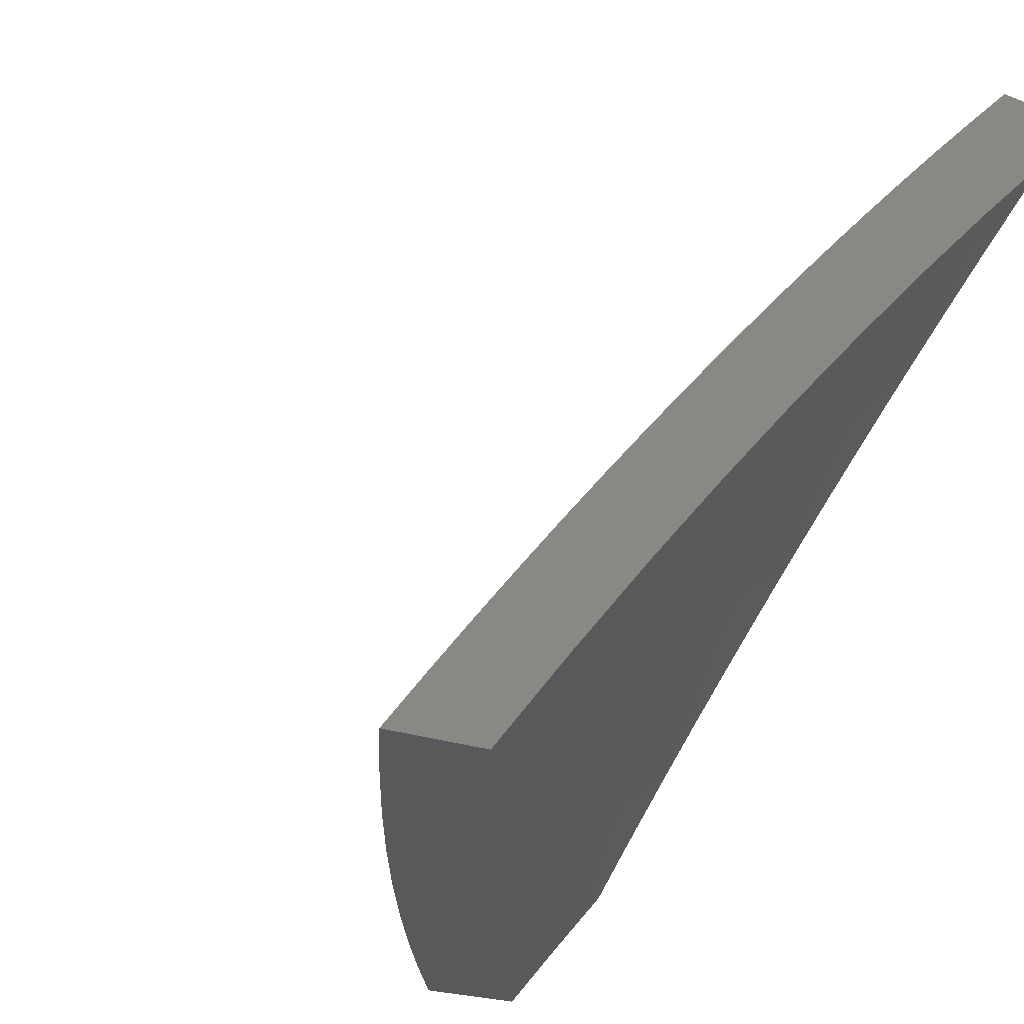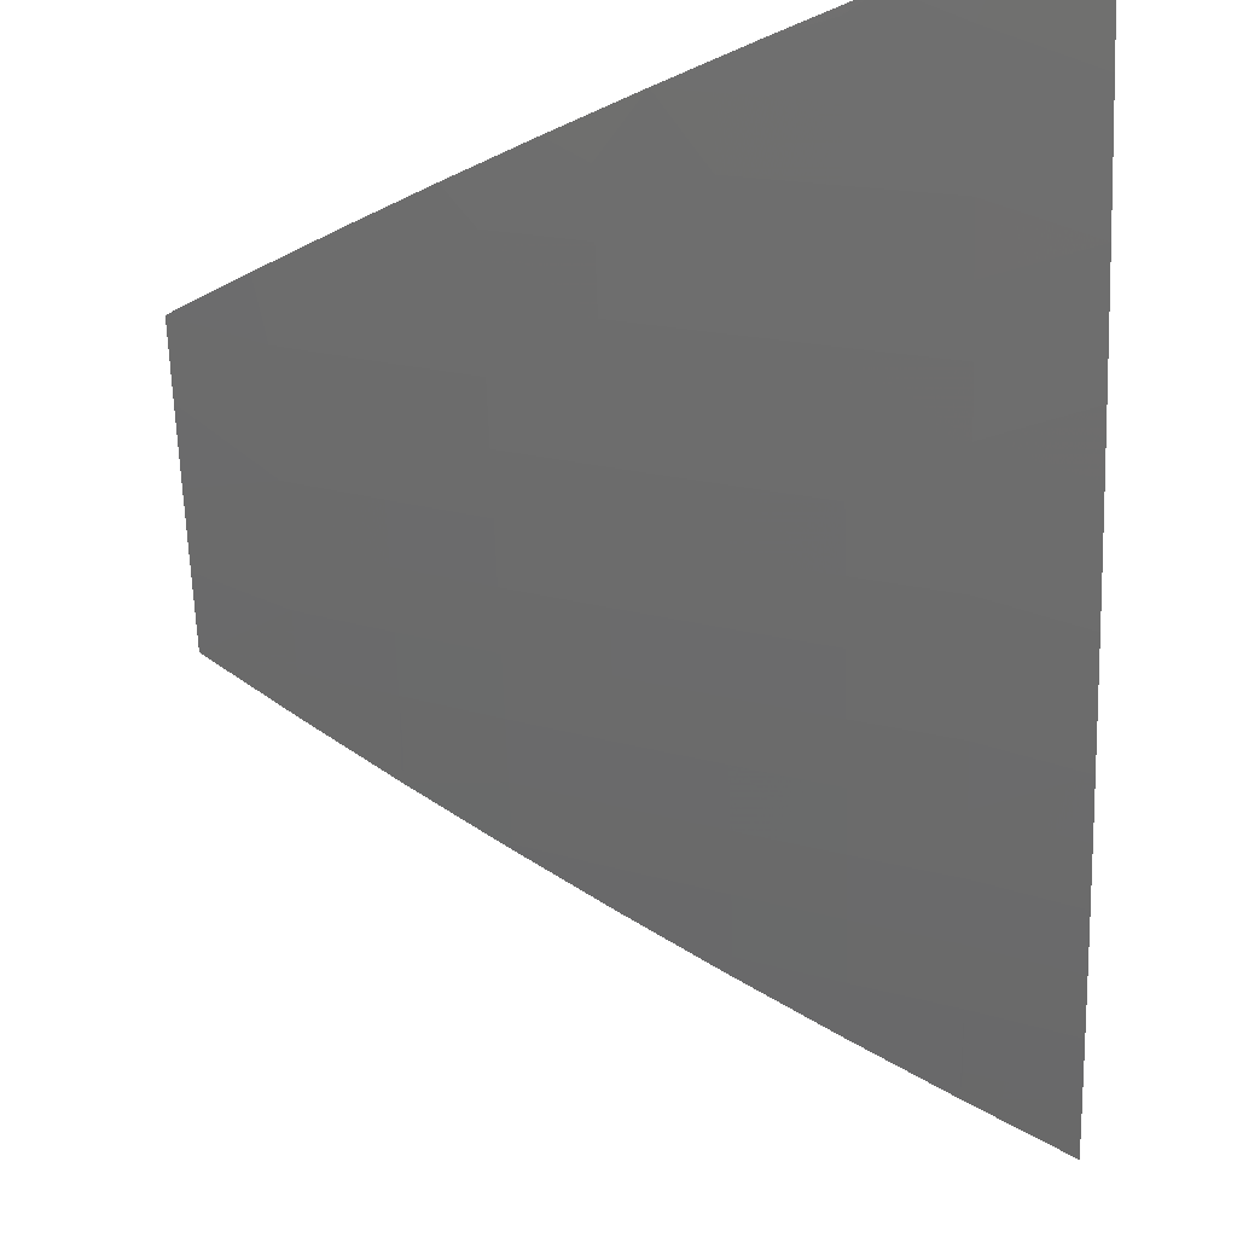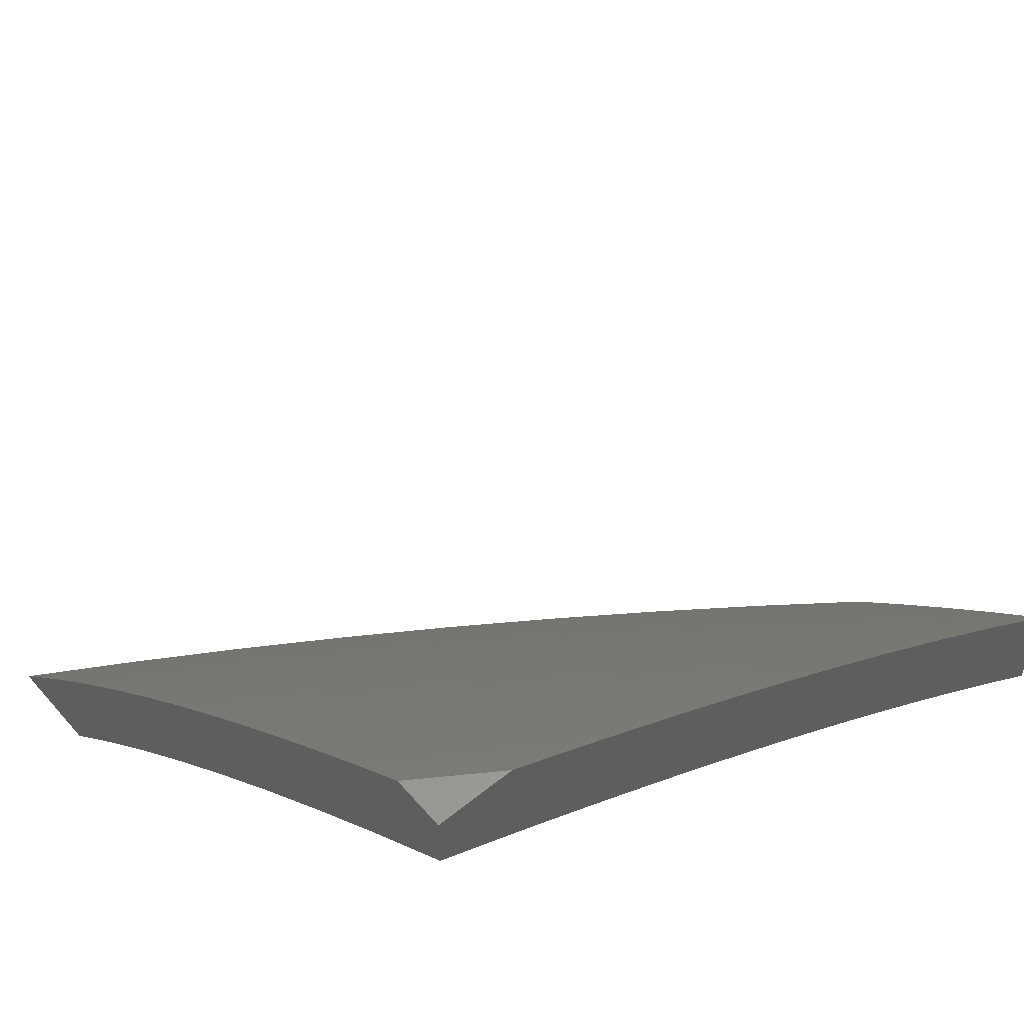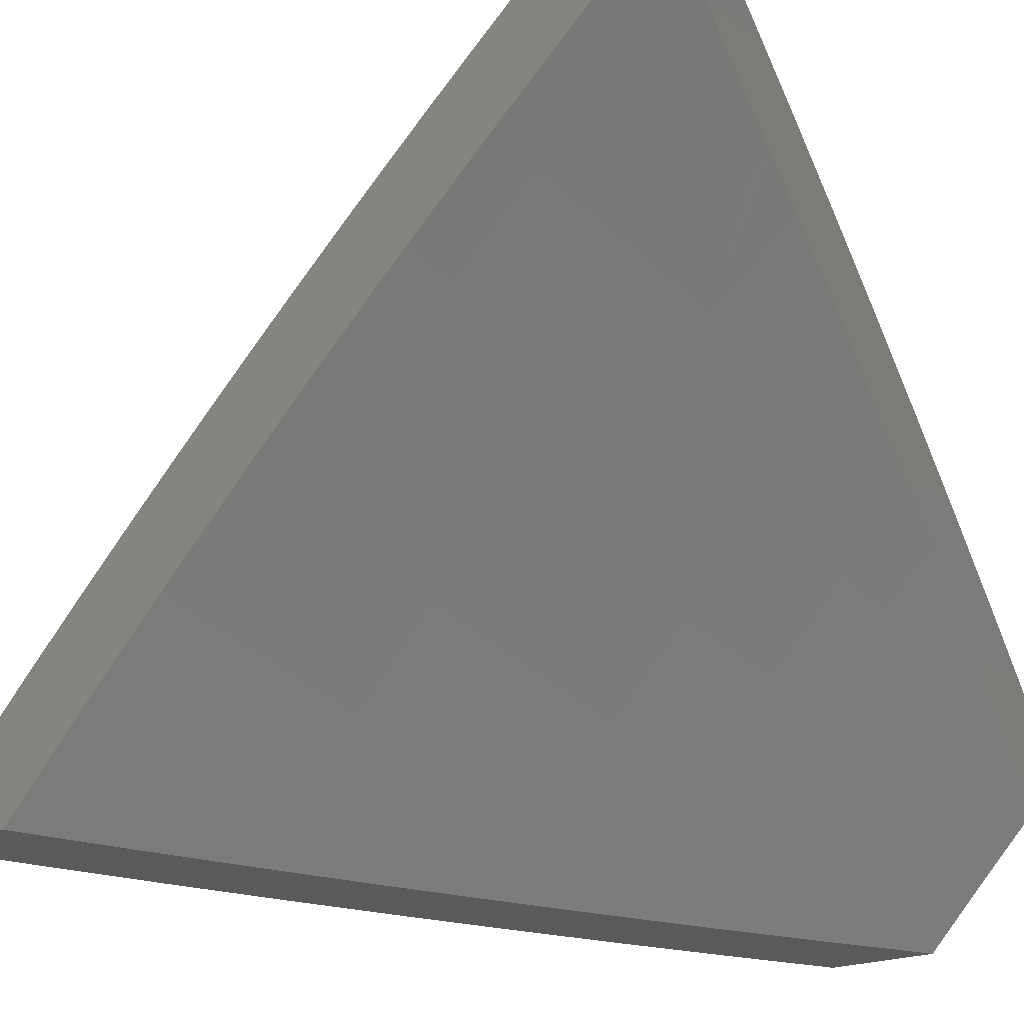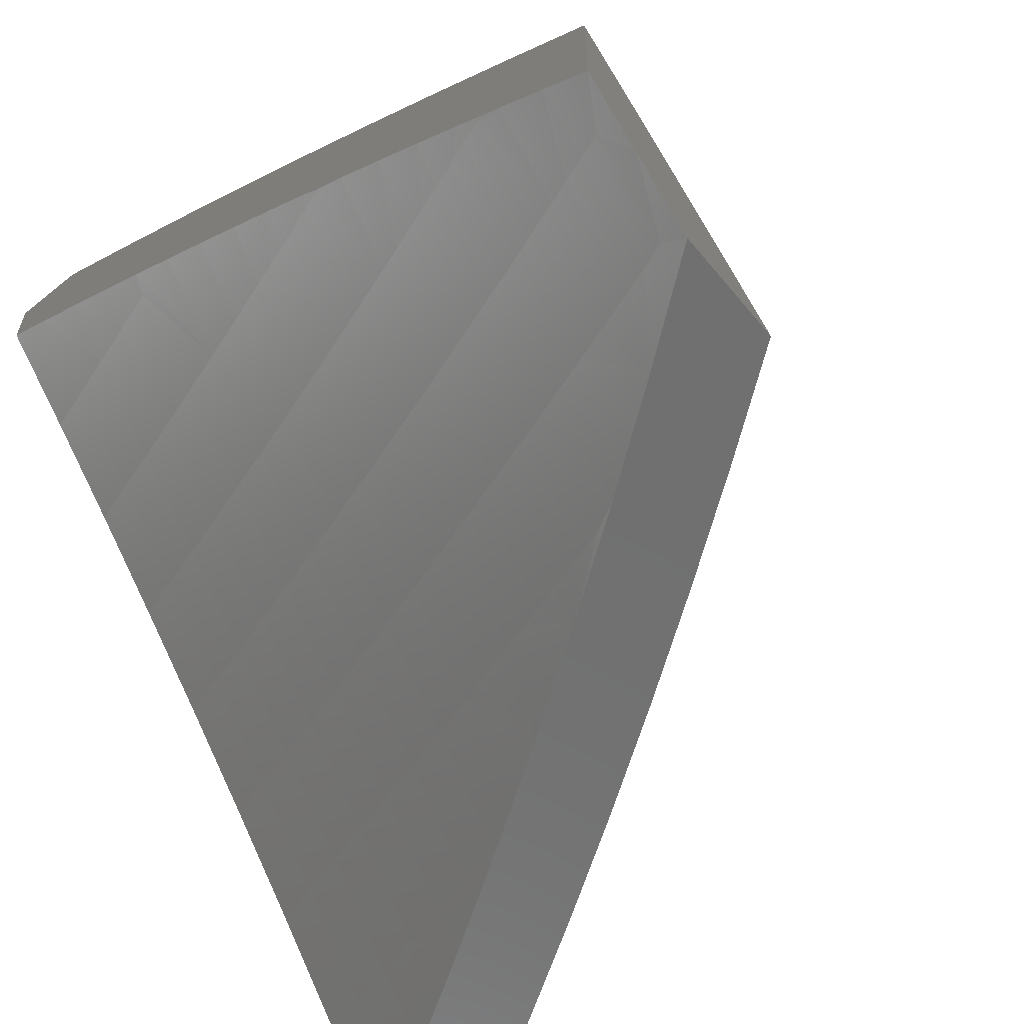
<metadata>
{"format":"stl","ext":"stl","renderer":"f3d","projection":"perspective","resolution":1024,"background":"white","views":[{"elev":-22.1,"azim":-33.6,"up":"+Y"},{"elev":67.0,"azim":-93.0,"up":"+Y"},{"elev":56.5,"azim":49.9,"up":"+Y"},{"elev":-24.6,"azim":30.1,"up":"+Y"},{"elev":-62.0,"azim":129.5,"up":"+Y"}]}
</metadata>
<code>
# stl→obj: 256 verts, 508 faces
v -7.076 6.085 -6
v -7.15 6.029 -5.969
v -7.152 6 -6
v -7.164 6.041 -5.939
v -7.245 6 -5.88
v -7.178 6.052 -5.908
v -7.191 6.064 -5.877
v -7.078 6.163 -5.908
v -7.092 6.174 -5.877
v -7 6.27 -5.881
v -7.004 6.296 -5.847
v -7 6.321 -5.821
v -7.017 6.307 -5.816
v -7.03 6.319 -5.785
v -7.131 6.209 -5.785
v -7.144 6.221 -5.754
v -7.245 6.109 -5.754
v -7.258 6.12 -5.723
v -7.336 6 -5.758
v -7.356 6.006 -5.723
v -7.425 6 -5.635
v -7.37 6.017 -5.692
v -7.383 6.028 -5.661
v -7.271 6.131 -5.692
v -7.284 6.142 -5.661
v -7.17 6.243 -5.692
v -7.183 6.254 -5.661
v -7.068 6.354 -5.692
v -7.081 6.365 -5.661
v -7 6.419 -5.699
v -7 6.468 -5.638
v -7.051 6.139 -5.969
v -7 6.168 -6
v -7 6.22 -5.941
v -7.065 6.151 -5.939
v -7 6.37 -5.76
v -7.042 6.331 -5.754
v -7.157 6.232 -5.723
v -7.055 6.342 -5.723
v -7 6.516 -5.576
v -7.001 6.497 -5.599
v -7.093 6.376 -5.63
v -7.196 6.266 -5.63
v -7.297 6.153 -5.63
v -7.396 6.039 -5.63
v -7 6.563 -5.514
v -7.026 6.52 -5.536
v -7.013 6.509 -5.568
v -7.118 6.399 -5.568
v -7.106 6.388 -5.599
v -7.221 6.288 -5.568
v -7.209 6.277 -5.599
v -7.322 6.175 -5.568
v -7.31 6.164 -5.599
v -7.422 6.06 -5.568
v -7.409 6.05 -5.599
v -7 6.61 -5.451
v -7.05 6.542 -5.474
v -7.038 6.531 -5.505
v -7.143 6.421 -5.505
v -7.131 6.41 -5.536
v -7.246 6.31 -5.505
v -7.234 6.299 -5.536
v -7.348 6.196 -5.505
v -7.335 6.186 -5.536
v -7.448 6.081 -5.505
v -7.435 6.071 -5.536
v -7.512 6 -5.511
v -7.062 6.554 -5.442
v -7 6.657 -5.388
v -7.085 6.576 -5.38
v -7 6.702 -5.324
v -7.109 6.597 -5.317
v -7 6.748 -5.26
v -7.023 6.729 -5.254
v -7 6.792 -5.196
v -7.045 6.751 -5.19
v -7 6.836 -5.131
v -7.068 6.772 -5.127
v -7 6.88 -5.066
v -7.09 6.793 -5.064
v -7.111 6.813 -5
v -7.199 6.682 -5.064
v -7.221 6.702 -5
v -7.329 6.589 -5
v -7 6.923 -5
v -7.307 6.569 -5.064
v -7.435 6.475 -5
v -7.413 6.455 -5.064
v -7.539 6.359 -5
v -7.517 6.339 -5.064
v -7.642 6.241 -5
v -7.619 6.222 -5.064
v -7.742 6.121 -5
v -7.719 6.102 -5.064
v -7.841 6 -5
v -7.762 6 -5.13
v -7.681 6 -5.258
v -7.671 6.064 -5.19
v -7.695 6.084 -5.127
v -7.595 6.202 -5.127
v -7.493 6.32 -5.127
v -7.39 6.435 -5.127
v -7.284 6.549 -5.127
v -7.177 6.661 -5.127
v -7.597 6 -5.385
v -7.622 6.025 -5.317
v -7.647 6.045 -5.254
v -7.547 6.163 -5.254
v -7.571 6.183 -5.19
v -7.446 6.279 -5.254
v -7.47 6.3 -5.19
v -7.343 6.394 -5.254
v -7.367 6.415 -5.19
v -7.238 6.507 -5.254
v -7.262 6.528 -5.19
v -7.132 6.619 -5.254
v -7.155 6.64 -5.19
v -7.597 6.005 -5.38
v -7.473 6.102 -5.442
v -7.46 6.092 -5.474
v -7.36 6.207 -5.474
v -7.231 6.098 -5.785
v -7.218 6.086 -5.816
v -7.205 6.075 -5.847
v -7.105 6.186 -5.847
v -7.118 6.198 -5.816
v -7.373 6.217 -5.442
v -7.498 6.123 -5.38
v -7.398 6.238 -5.38
v -7.523 6.143 -5.317
v -7.259 6.32 -5.474
v -7.422 6.259 -5.317
v -7.271 6.331 -5.442
v -7.155 6.432 -5.474
v -7.319 6.373 -5.317
v -7.215 6.486 -5.317
v -7.295 6.352 -5.38
v -7.167 6.443 -5.442
v -7.191 6.465 -5.38
v -7 6.413 -5.891
v -7 6.321 -6
v -7.064 6.357 -5.877
v -7.074 6.242 -6
v -7.121 6.296 -5.877
v -7.177 6.235 -5.877
v -7.23 6.28 -5.754
v -7.286 6.218 -5.754
v -7.337 6.262 -5.63
v -7.393 6.199 -5.63
v -7.444 6.241 -5.505
v -7.499 6.177 -5.505
v -7.549 6.218 -5.38
v -7.605 6.153 -5.38
v -7.654 6.193 -5.254
v -7.709 6.127 -5.254
v -7.757 6.165 -5.127
v -7.812 6.099 -5.127
v -7.809 6.197 -5
v -7.862 6.132 -5
v -7.866 6.032 -5.127
v -7.915 6.066 -5
v -7.89 6 -5.13
v -7.968 6 -5
v -7.147 6.162 -6
v -7.233 6.173 -5.877
v -7.341 6.155 -5.754
v -7.448 6.135 -5.63
v -7.555 6.113 -5.505
v -7.66 6.088 -5.38
v -7.764 6.061 -5.254
v -7.81 6 -5.258
v -7.219 6.082 -6
v -7.288 6.111 -5.877
v -7.396 6.092 -5.754
v -7.503 6.071 -5.63
v -7.609 6.048 -5.505
v -7.645 6 -5.511
v -7.728 6 -5.385
v -7.29 6 -6
v -7.342 6.048 -5.877
v -7.382 6 -5.88
v -7.471 6 -5.758
v -7.559 6 -5.635
v -7.45 6.028 -5.754
v -7.557 6.006 -5.63
v -7.714 6.022 -5.38
v -7.754 6.261 -5
v -7.702 6.232 -5.127
v -7.598 6.258 -5.254
v -7.493 6.283 -5.38
v -7.387 6.305 -5.505
v -7.281 6.325 -5.63
v -7.173 6.342 -5.754
v -7.7 6.326 -5
v -7.645 6.297 -5.127
v -7.542 6.323 -5.254
v -7.437 6.347 -5.38
v -7.331 6.368 -5.505
v -7.224 6.387 -5.63
v -7.116 6.403 -5.754
v -7.007 6.417 -5.877
v -7 6.502 -5.781
v -7.058 6.464 -5.754
v -7.049 6.571 -5.63
v -7.108 6.51 -5.63
v -7.157 6.554 -5.505
v -7.215 6.493 -5.505
v -7.263 6.536 -5.38
v -7.322 6.473 -5.38
v -7.369 6.515 -5.254
v -7.427 6.452 -5.254
v -7.473 6.492 -5.127
v -7.531 6.427 -5.127
v -7.532 6.515 -5
v -7.589 6.453 -5
v -7.589 6.363 -5.127
v -7.644 6.389 -5
v -7.475 6.578 -5
v -7.415 6.556 -5.127
v -7.31 6.578 -5.254
v -7.204 6.598 -5.38
v -7.097 6.616 -5.505
v -7.038 6.676 -5.505
v -7 6.675 -5.557
v -7 6.759 -5.443
v -7.084 6.721 -5.38
v -7.023 6.782 -5.38
v -7.069 6.825 -5.254
v -7 6.841 -5.328
v -7.007 6.885 -5.254
v -7 6.922 -5.211
v -7.051 6.928 -5.127
v -7 7 -5.093
v -7.063 7 -5
v -7.123 6.941 -5
v -7.113 6.868 -5.127
v -7.183 6.882 -5
v -7.175 6.806 -5.127
v -7.243 6.822 -5
v -7.235 6.744 -5.127
v -7.302 6.762 -5
v -7.296 6.682 -5.127
v -7.36 6.701 -5
v -7.355 6.619 -5.127
v -7.418 6.64 -5
v -7 6.589 -5.67
v -7.166 6.449 -5.63
v -7.273 6.431 -5.505
v -7.379 6.41 -5.38
v -7.485 6.388 -5.254
v -7.251 6.641 -5.254
v -7.191 6.703 -5.254
v -7.13 6.764 -5.254
v -7.145 6.66 -5.38
v -7 7 -5
f 1 2 3
f 3 2 4
f 3 4 5
f 5 4 6
f 5 6 7
f 7 6 8
f 7 8 9
f 9 8 10
f 9 10 11
f 11 10 12
f 11 12 13
f 13 12 14
f 13 14 15
f 15 14 16
f 15 16 17
f 17 16 18
f 17 18 19
f 19 18 20
f 19 20 21
f 21 20 22
f 21 22 23
f 23 22 24
f 23 24 25
f 25 24 26
f 25 26 27
f 27 26 28
f 27 28 29
f 29 28 30
f 29 30 31
f 2 1 32
f 32 1 33
f 32 33 34
f 10 8 34
f 34 8 35
f 34 35 32
f 32 35 4
f 32 4 2
f 12 36 14
f 14 36 37
f 14 37 16
f 16 37 38
f 16 38 18
f 18 38 24
f 18 24 22
f 37 36 39
f 39 36 30
f 39 30 28
f 40 41 31
f 31 41 42
f 31 42 29
f 29 42 43
f 29 43 27
f 27 43 44
f 27 44 25
f 25 44 45
f 25 45 23
f 23 45 21
f 46 47 40
f 40 47 48
f 40 48 41
f 41 48 49
f 41 49 50
f 50 49 51
f 50 51 52
f 52 51 53
f 52 53 54
f 54 53 55
f 54 55 56
f 56 55 21
f 56 21 45
f 57 58 46
f 46 58 59
f 46 59 47
f 47 59 60
f 47 60 61
f 61 60 62
f 61 62 63
f 63 62 64
f 63 64 65
f 65 64 66
f 65 66 67
f 67 66 68
f 67 68 21
f 58 57 69
f 69 57 70
f 69 70 71
f 71 70 72
f 71 72 73
f 73 72 74
f 73 74 75
f 75 74 76
f 75 76 77
f 77 76 78
f 77 78 79
f 79 78 80
f 79 80 81
f 81 80 82
f 81 82 83
f 83 82 84
f 83 84 85
f 80 86 82
f 83 85 87
f 87 85 88
f 87 88 89
f 89 88 90
f 89 90 91
f 91 90 92
f 91 92 93
f 93 92 94
f 93 94 95
f 95 94 96
f 95 96 97
f 98 99 97
f 97 99 100
f 97 100 95
f 95 100 101
f 95 101 93
f 93 101 102
f 93 102 91
f 91 102 103
f 91 103 89
f 89 103 104
f 89 104 87
f 87 104 105
f 87 105 83
f 83 105 81
f 106 107 98
f 98 107 108
f 98 108 99
f 99 108 109
f 99 109 110
f 110 109 111
f 110 111 112
f 112 111 113
f 112 113 114
f 114 113 115
f 114 115 116
f 116 115 117
f 116 117 118
f 118 117 77
f 118 77 79
f 107 106 119
f 119 106 68
f 119 68 120
f 120 68 121
f 120 121 122
f 122 121 64
f 122 64 62
f 17 19 123
f 123 19 5
f 123 5 124
f 124 5 125
f 124 125 126
f 126 125 9
f 126 9 11
f 125 5 7
f 8 6 35
f 35 6 4
f 9 125 7
f 15 17 123
f 123 124 127
f 127 124 126
f 127 126 11
f 20 18 22
f 26 24 38
f 56 45 44
f 56 44 54
f 54 44 43
f 54 43 52
f 52 43 42
f 52 42 50
f 50 42 41
f 55 53 67
f 67 53 65
f 63 65 51
f 51 65 53
f 66 64 121
f 122 128 120
f 120 128 129
f 120 129 119
f 119 129 107
f 128 130 129
f 129 130 131
f 129 131 107
f 107 131 108
f 128 122 132
f 132 122 62
f 132 62 60
f 130 133 131
f 131 133 109
f 131 109 108
f 130 128 134
f 134 128 132
f 134 132 135
f 135 132 60
f 135 60 59
f 109 133 111
f 111 133 136
f 111 136 113
f 113 136 137
f 113 137 115
f 115 137 73
f 115 73 117
f 117 73 75
f 117 75 77
f 133 130 138
f 138 130 134
f 138 134 139
f 139 134 135
f 139 135 58
f 58 135 59
f 110 112 101
f 101 112 102
f 103 102 114
f 114 102 112
f 99 110 100
f 100 110 101
f 68 66 121
f 21 55 67
f 13 15 127
f 127 15 123
f 13 127 11
f 37 39 38
f 38 39 26
f 39 28 26
f 61 63 49
f 49 63 51
f 133 138 136
f 136 138 140
f 136 140 137
f 137 140 71
f 137 71 73
f 140 138 139
f 104 103 116
f 116 103 114
f 47 61 48
f 48 61 49
f 58 69 139
f 139 69 140
f 69 71 140
f 105 104 118
f 118 104 116
f 81 105 79
f 79 105 118
f 141 142 143
f 143 142 144
f 143 144 145
f 145 144 146
f 145 146 147
f 147 146 148
f 147 148 149
f 149 148 150
f 149 150 151
f 151 150 152
f 151 152 153
f 153 152 154
f 153 154 155
f 155 154 156
f 155 156 157
f 157 156 158
f 157 158 159
f 159 158 160
f 160 158 161
f 160 161 162
f 162 161 163
f 162 163 164
f 144 165 146
f 146 165 166
f 146 166 148
f 148 166 167
f 148 167 150
f 150 167 168
f 150 168 152
f 152 168 169
f 152 169 154
f 154 169 170
f 154 170 156
f 156 170 171
f 156 171 158
f 158 171 172
f 158 172 163
f 165 173 166
f 166 173 174
f 166 174 167
f 167 174 175
f 167 175 168
f 168 175 176
f 168 176 169
f 169 176 177
f 169 177 170
f 170 177 178
f 170 178 179
f 173 180 174
f 174 180 181
f 174 181 175
f 175 181 182
f 175 182 183
f 180 182 181
f 184 176 183
f 183 176 185
f 183 185 175
f 175 185 176
f 176 184 186
f 186 184 178
f 186 178 177
f 172 171 179
f 179 171 187
f 179 187 170
f 170 187 171
f 159 188 157
f 157 188 189
f 157 189 155
f 155 189 190
f 155 190 153
f 153 190 191
f 153 191 151
f 151 191 192
f 151 192 149
f 149 192 193
f 149 193 147
f 147 193 194
f 147 194 145
f 145 194 143
f 188 195 189
f 189 195 196
f 189 196 190
f 190 196 197
f 190 197 191
f 191 197 198
f 191 198 192
f 192 198 199
f 192 199 193
f 193 199 200
f 193 200 194
f 194 200 201
f 194 201 143
f 143 201 202
f 143 202 141
f 141 202 203
f 203 202 204
f 203 204 205
f 205 204 206
f 205 206 207
f 207 206 208
f 207 208 209
f 209 208 210
f 209 210 211
f 211 210 212
f 211 212 213
f 213 212 214
f 213 214 215
f 215 214 216
f 216 214 217
f 216 217 218
f 218 217 196
f 218 196 195
f 215 219 213
f 213 219 220
f 213 220 211
f 211 220 221
f 211 221 209
f 209 221 222
f 209 222 207
f 207 222 223
f 207 223 205
f 205 223 224
f 205 224 225
f 225 224 226
f 226 224 227
f 226 227 228
f 228 227 229
f 228 229 230
f 230 229 231
f 230 231 232
f 232 231 233
f 232 233 234
f 234 233 235
f 235 233 236
f 236 233 237
f 236 237 238
f 238 237 239
f 238 239 240
f 240 239 241
f 240 241 242
f 242 241 243
f 242 243 244
f 244 243 245
f 244 245 246
f 246 245 220
f 246 220 219
f 230 226 228
f 225 247 205
f 205 247 203
f 204 202 201
f 206 204 248
f 248 204 201
f 248 201 200
f 206 248 208
f 208 248 249
f 208 249 210
f 210 249 250
f 210 250 212
f 212 250 251
f 212 251 214
f 214 251 217
f 249 248 200
f 221 245 252
f 252 245 243
f 252 243 253
f 253 243 241
f 253 241 254
f 254 241 239
f 254 239 237
f 245 221 220
f 221 252 222
f 222 252 255
f 222 255 223
f 223 255 224
f 255 252 253
f 249 200 199
f 249 199 250
f 250 199 198
f 250 198 251
f 251 198 197
f 251 197 217
f 217 197 196
f 186 177 176
f 161 158 163
f 255 253 227
f 227 253 254
f 227 254 229
f 229 254 237
f 229 237 233
f 227 224 255
f 231 229 233
f 256 86 234
f 234 86 80
f 234 80 232
f 232 80 78
f 232 78 76
f 232 76 230
f 230 76 74
f 230 74 72
f 230 72 226
f 226 72 70
f 226 70 225
f 225 70 57
f 225 57 46
f 225 46 247
f 247 46 40
f 247 40 31
f 247 31 203
f 203 31 30
f 203 30 36
f 203 36 141
f 141 36 12
f 141 12 10
f 141 10 142
f 142 10 34
f 142 34 33
f 142 33 144
f 144 33 1
f 144 1 165
f 165 1 173
f 173 1 3
f 173 3 180
f 94 160 96
f 96 160 162
f 96 162 164
f 92 188 94
f 94 188 159
f 94 159 160
f 90 218 92
f 92 218 195
f 92 195 188
f 88 215 90
f 90 215 216
f 90 216 218
f 215 88 219
f 219 88 85
f 219 85 246
f 246 85 244
f 244 85 84
f 244 84 242
f 242 84 240
f 240 84 82
f 240 82 238
f 238 82 236
f 236 82 86
f 236 86 235
f 235 86 256
f 3 5 180
f 180 5 182
f 182 5 19
f 182 19 183
f 183 19 21
f 183 21 184
f 184 21 68
f 184 68 178
f 178 68 106
f 178 106 179
f 179 106 98
f 179 98 172
f 172 98 97
f 172 97 163
f 163 97 96
f 163 96 164
f 234 235 256

</code>
